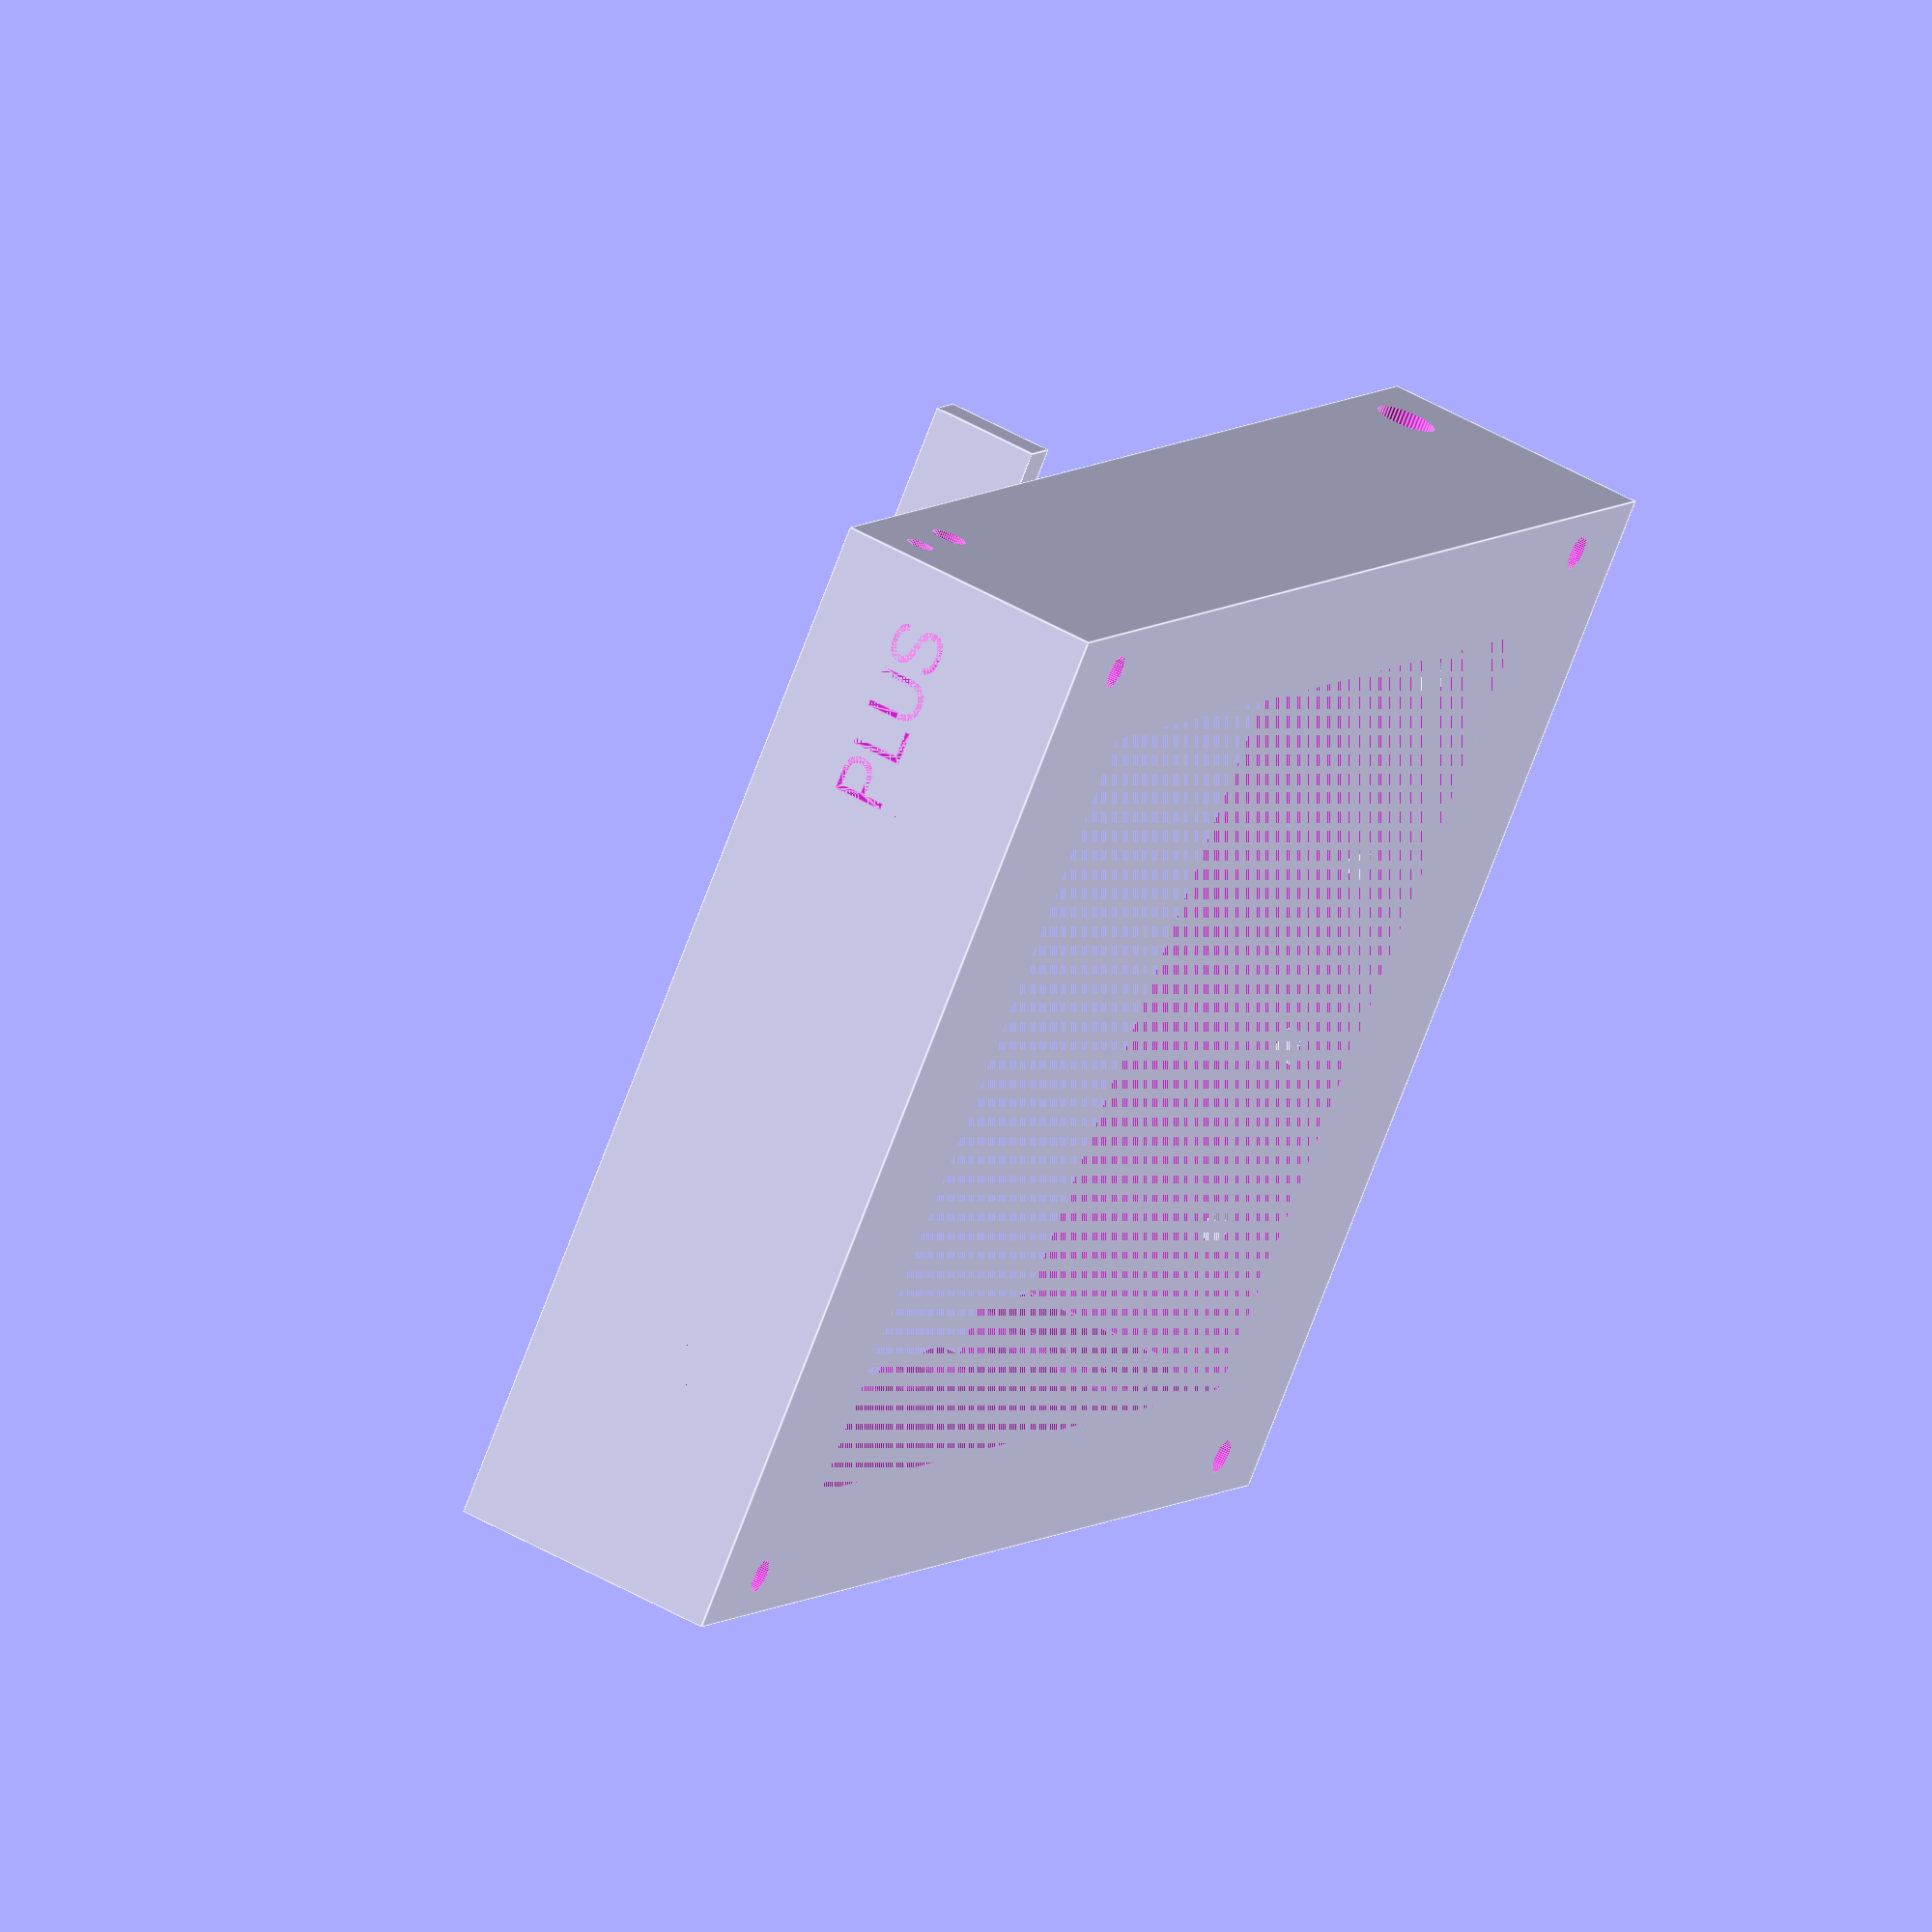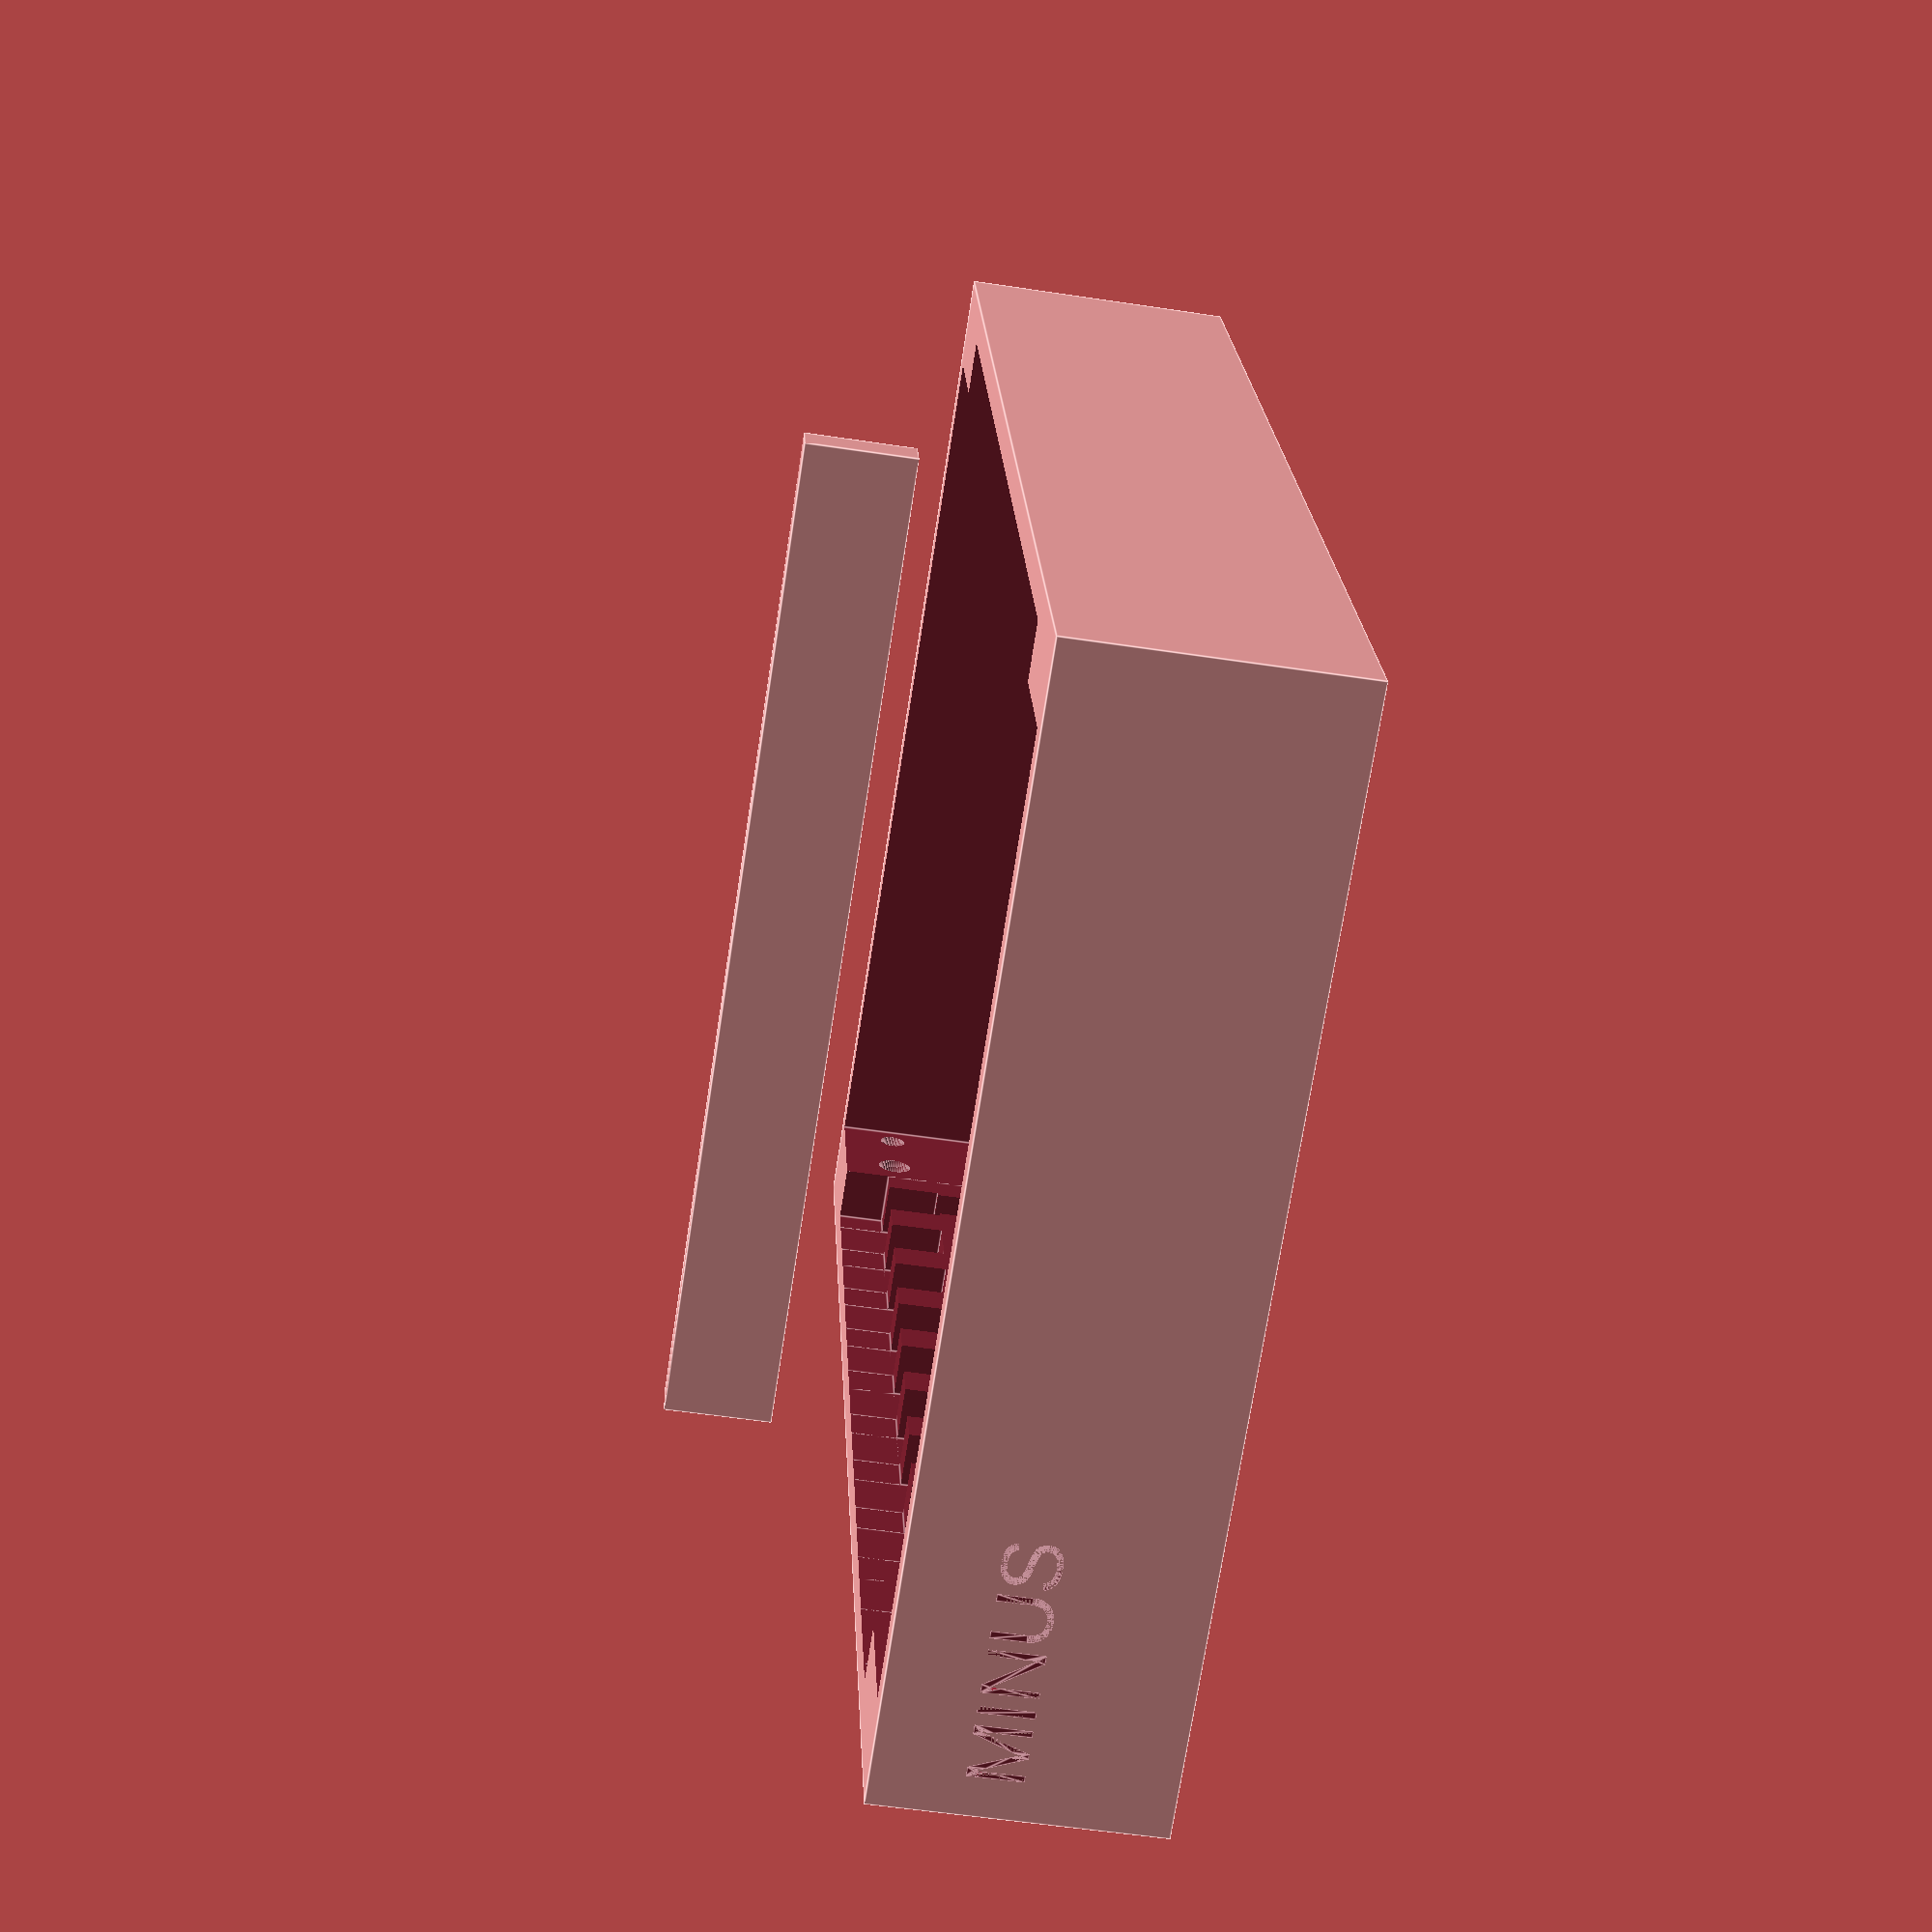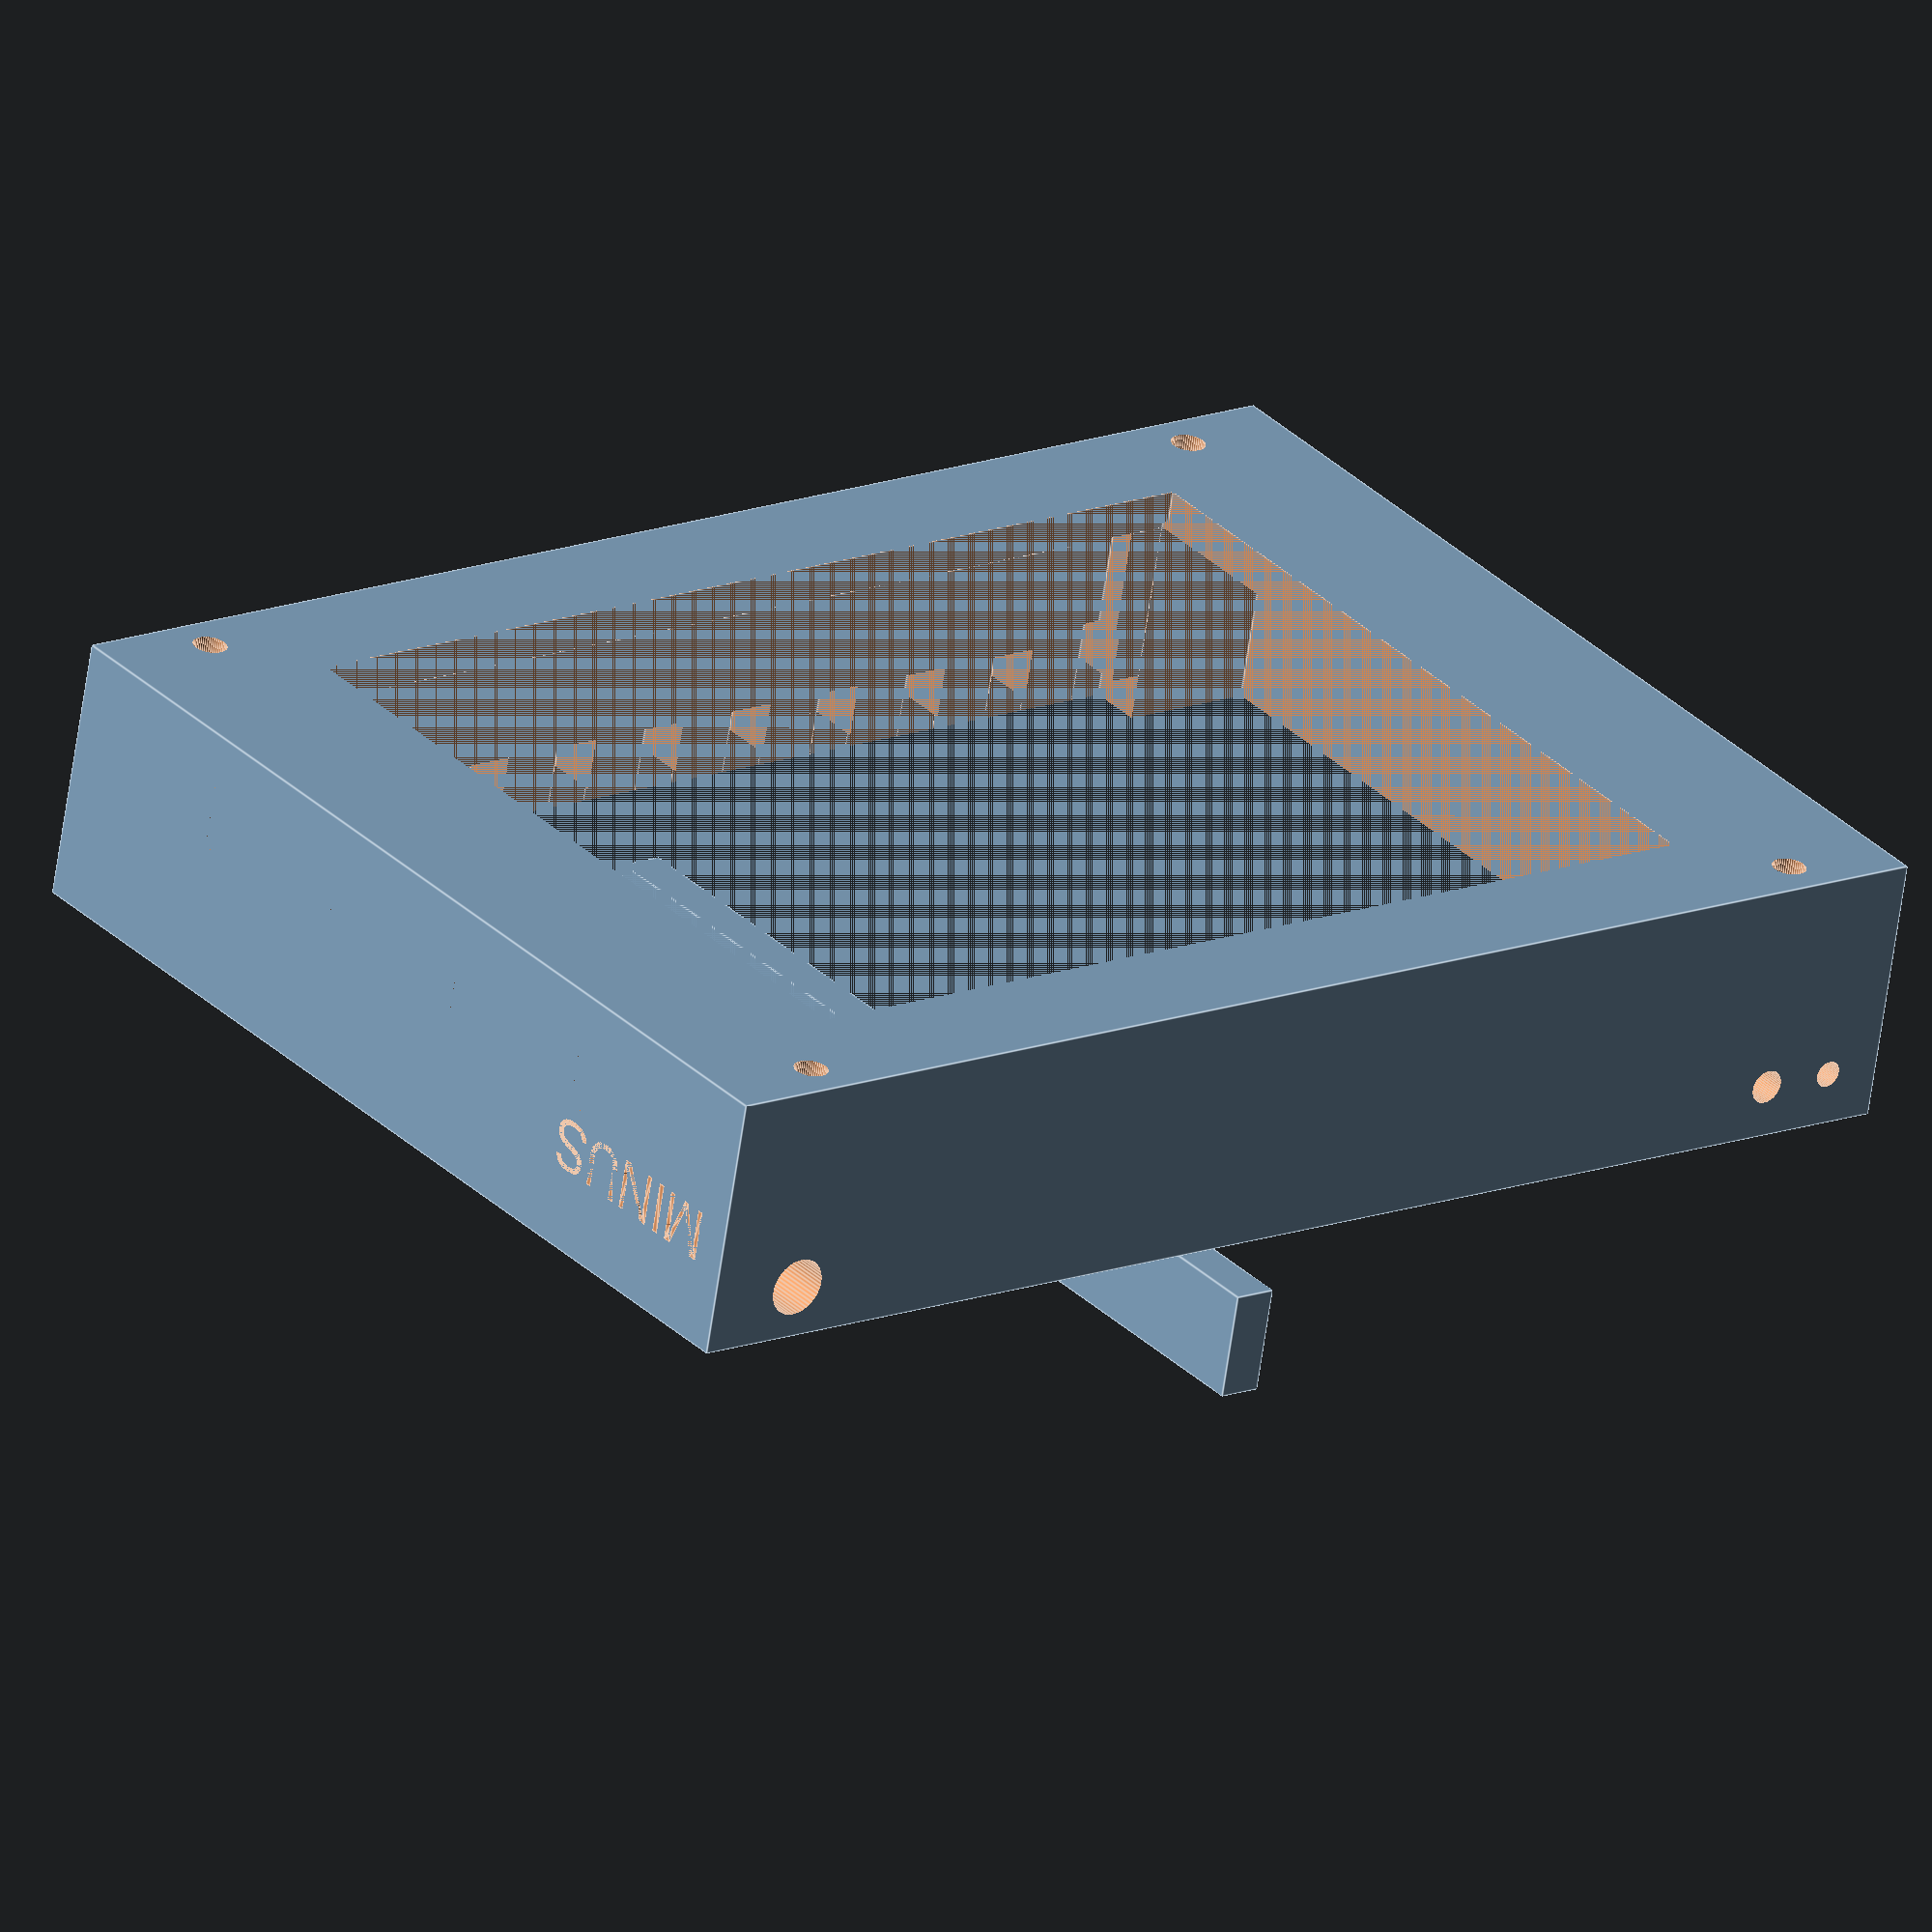
<openscad>
use <MCAD/boxes.scad>

$fn=50;

height = 25;

glass_x = 102;
glass_y = 82;
glass_h = 2.7;
wall = 3;

wet_x = glass_x + 25;
wet_y = glass_y + 10;

comp_site_top_h = wall+glass_h+15;
comb_site_tooth_h = 5;
wire_holder_z = 5;

wire_d = 2;

istep = 10;
comp_site_width = 6;
comp_site_count = 9;

banana_d = 5+0.5;

hole_d = 3.2;

font = "Liberation Sans";

comb_thick = 4;

module comb() {
	// handle
	cube([comb_thick, wet_y, 10], center=true);
}

module banana_hole(socket=false) {
  translate([0, glass_y/2, height/2-10]) {
    rotate([90, 0, 0]) {
      if(socket) {
        translate([-1, 5, -10]) {
          cylinder(d=banana_d, h=50, center=true);
        }
      } else {
        translate([-2, 1, -22]) {
          roundedBox([10, 16, 30], 5, true);
          translate([0, 4, 0]) {
            cylinder(d=hole_d, h=50, center=true);
          }
          // for wire
          translate([7, 4, 0]) {
            cylinder(d=2.5, h=50, center=true);
          }
        }
      }
    }
  }
}

module wire_holder() {
  d_pad = 2;
  d = wire_d + d_pad*2;
  w = 2;
  translate([-d/4, 0, -d/4*3]) {
    union() {
      difference() {
        rotate([90, 0, 0]) {
          difference() {
            cylinder(d=d, h=w, center=true);
            cylinder(d=wire_d, h=w, center=true);
          }
        }
        translate([0, 0, -d/2]) {
          cube([d, w*2, d], center=true);
        }
        translate([-d/2, 0, 0]) {
          cube([d, w*2, d], center=true);
        }
      }
      translate([-d/4, 0, wire_d]) {
        cube([d/4*3, w, d_pad], center=true);
      }
      translate([wire_d, 0, -d/4]) {
        cube([d_pad, w, d/4*3], center=true);
      }
    }
  }
//  hh = 3.5;
//  hw = 6;
//  translate([2, 0, wall+glass_h-height/2+hh/2]) {
//    cube([3, 2, hh], center=true);
//    translate([1.5-hw/2, 0, hh/2]) {
//      cube([hw, 2, 2], center=true);
//    }
//  }
}

module chamber() {
  difference() {
//  union() {
    // walls
    cube([wet_x+2*wall, wet_y+2*wall, height], center=true);
    translate([0, 0, 0]) {
      // attach zone
      translate([0, 0, comp_site_top_h]) {
        cube([glass_x, wet_y, height], center=true);
        // comb zone
        comb_start = -comp_site_count/2;
        comb_end = comp_site_count/2;
        for(i=[comb_start:comb_end]) {
          translate([i*istep, 0, 0]) {
            translate([0, 0, -comb_site_tooth_h]) {
              cube([comp_site_width, wet_y, height], center=true);
            }
            // get low to the glass level for rubber
            translate([0, 0, -comp_site_top_h+wall+glass_h]) {
              if(i == comb_start) {
                cube([5, glass_y+5, height], center=true);
              } else if(i == comb_end) {
                cube([5, glass_y+5, height], center=true);
              }
            }
          }
        }
      }
      // water zone
      translate([0, 0, 3+glass_h]) {
        cube([wet_x, glass_y, height], center=true);
      }
      // extraction bigger
      translate([0, 0, 3]) {
        cube([glass_x, glass_y, height], center=true);
      }
      translate([0, 0, 0]) {
        // extraction smaller with pads
        cube([glass_x-5, glass_y-7, height], center=true);
      }
      // plus
      translate([glass_x/2+5, 0, 0]) {
//!difference() {
//!union() {
//  translate([-10, 76, -6]) {
//  cube([17, 2, 20]);
//  }
        banana_hole();
//}
      }
      // minus
      translate([-glass_x/2-5, 0, 0]) {
        banana_hole(socket=true);
      }      
    }
    for(x=[-glass_x/2-5, glass_x/2+5]) {
      for(y=[-glass_y/2-4, glass_y/2+4]) {
        translate([x, y, -height/2-1]) {
          cylinder(d=3.2, h=12);
        }
      }
    }
    translate([wet_x/2+wall, wet_y/2-20, 0]) {
      rotate([90, 0, 90]) {
        linear_extrude(height = 2) {
          text("PLUS", font = font, size = 5, direction = "ltr", spacing = 1 );
        }
      }
    }
    translate([-wet_x/2-wall, wet_y/2, 0]) {
      rotate([90, 0, 270]) {
        linear_extrude(height = wall-2) {
          text("MINUS", font = font, size = 5, direction = "ltr", spacing = 1 );
        }
      }
    }
  }
  translate([0, 0, 0]) {
    for(i=[-1.5:1.5]) {
      translate([-glass_x/2-9, i*(glass_y/4.5), 0]) {
        wire_holder();
      }
      translate([glass_x/2+9, i*(glass_y/4.5), 0]) {
          rotate([0, 0, 180]) {
            wire_holder();
          }
      }
    }
  }
}

chamber();
translate([0, 0, 25]) {
	comb();
}



</openscad>
<views>
elev=125.9 azim=136.2 roll=59.1 proj=o view=edges
elev=234.6 azim=73.7 roll=99.1 proj=p view=edges
elev=64.2 azim=217.4 roll=171.8 proj=o view=edges
</views>
